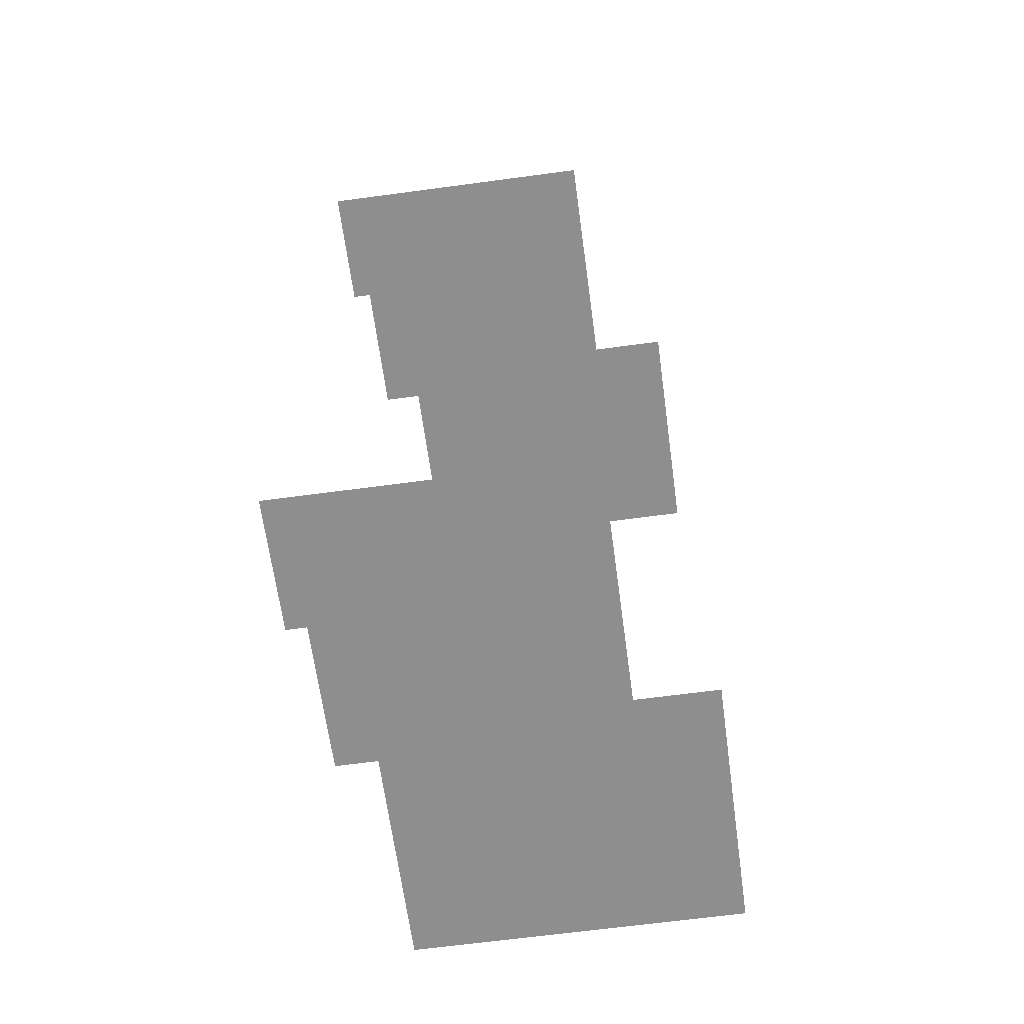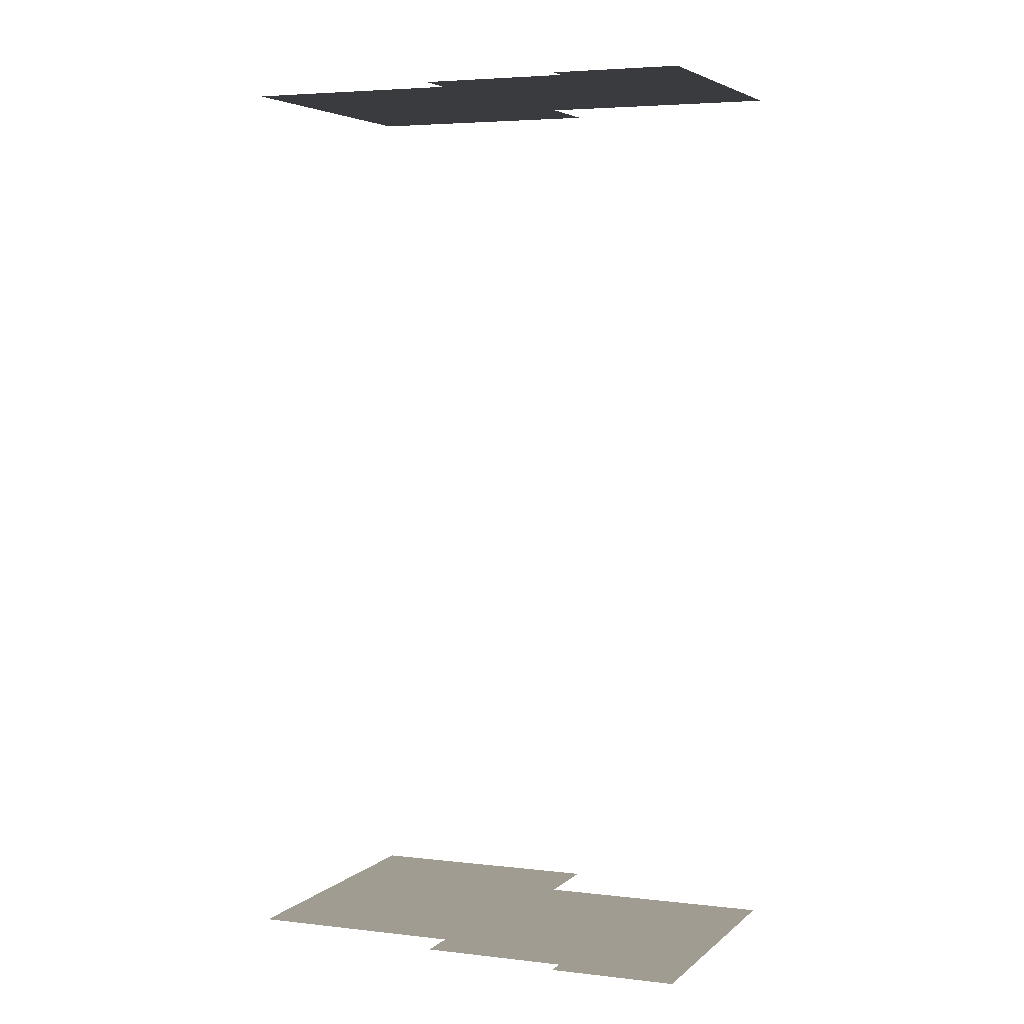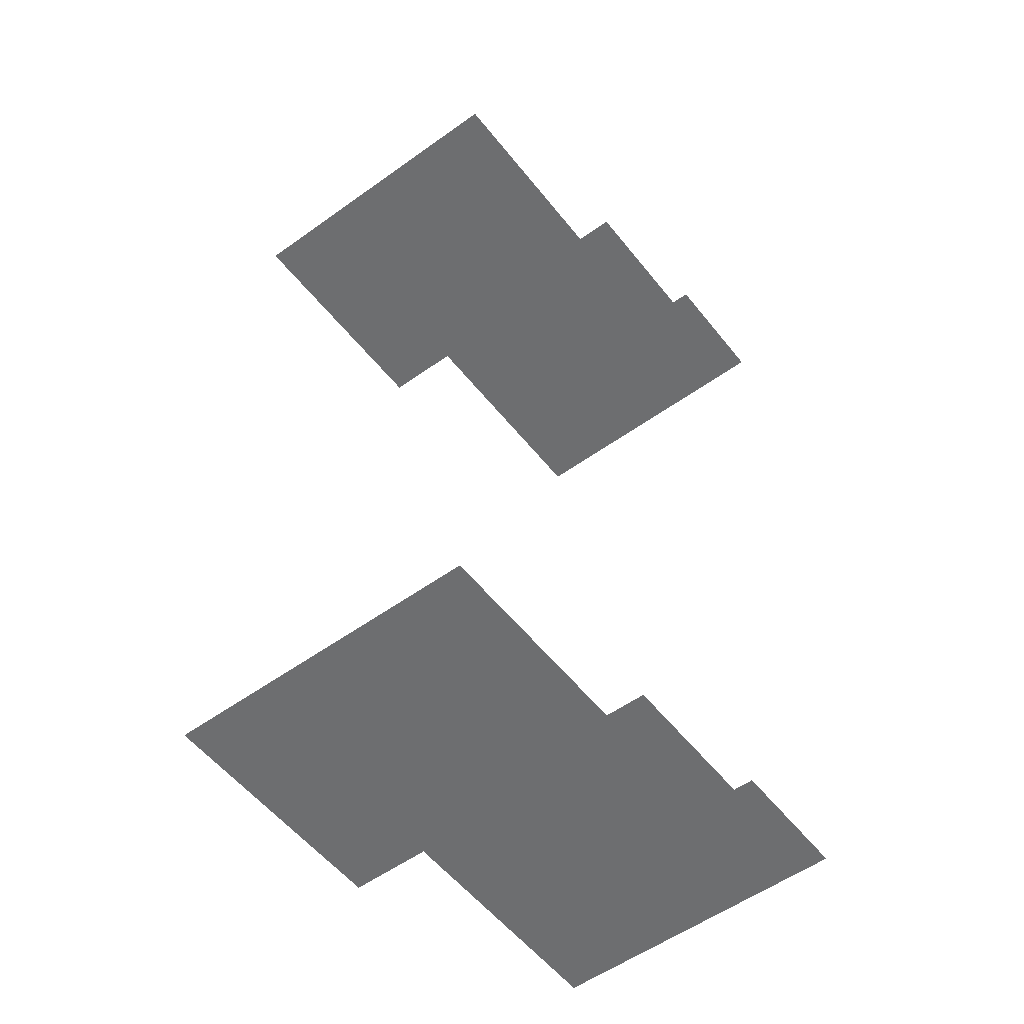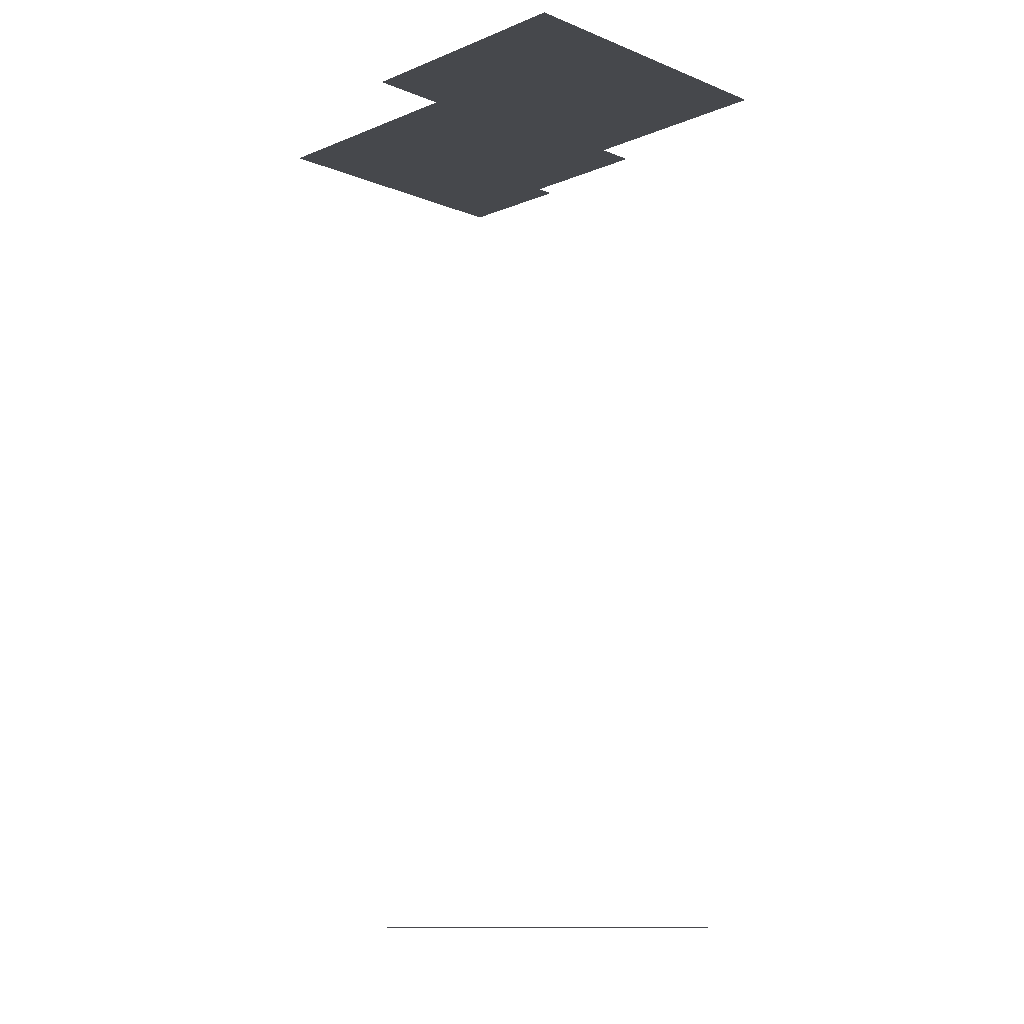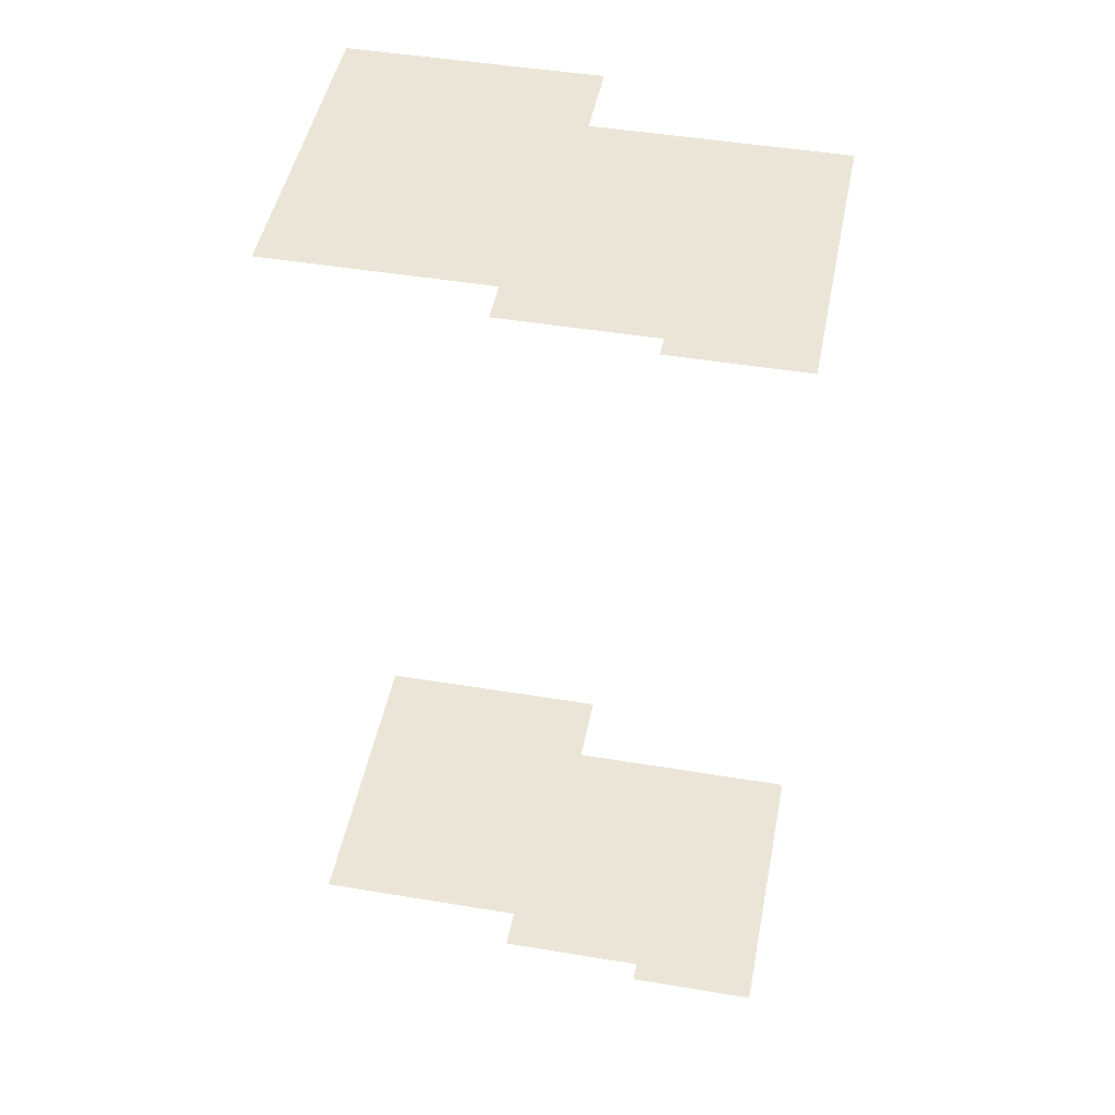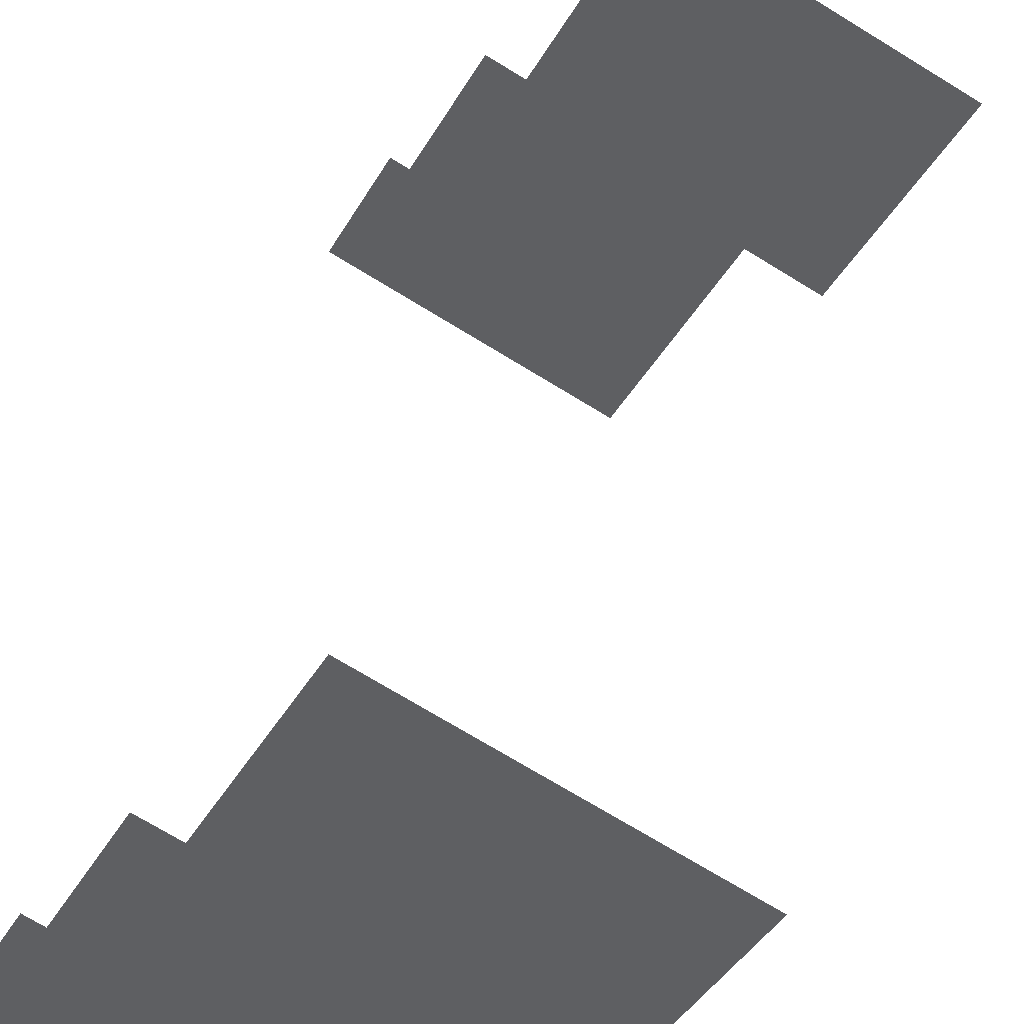
<metadata>
{"format":"obj","ext":"obj","renderer":"f3d","projection":"perspective","resolution":1024,"background":"white","views":[{"elev":-65.0,"azim":-20.6,"up":"+Z"},{"elev":4.3,"azim":-96.2,"up":"+Z"},{"elev":-54.3,"azim":-170.9,"up":"+Z"},{"elev":-11.4,"azim":106.9,"up":"+Z"},{"elev":46.0,"azim":-107.5,"up":"+Z"},{"elev":41.1,"azim":14.0,"up":"+Y"}]}
</metadata>
<code>
o geometryt000010000010000110010110000110000100110010110110st41_U
v 222.7 -235 564.5
v 226.7 -227.7 564.5
v 228.8 -228.8 564.5
v 252.1 -259.5 564.5
v 219.1 -241.7 564.5
v 237.5 -212.7 564.5
v 242 -215.1 564.5
v 266.4 -233 564.5
v 246.5 -206.8 564.5
v 250.2 -199.8 564.5
v 254.7 -191.5 564.5
v 290 -210.5 564.5
v 275.3 -237.7 564.5
v 252.1 -259.5 677.5
v 222.7 -235 677.5
v 219.1 -241.7 677.5
v 266.4 -233 677.5
v 228.8 -228.8 677.5
v 275.3 -237.7 677.5
v 290 -210.5 677.5
v 250.2 -199.8 677.5
v 246.5 -206.8 677.5
v 242 -215.1 677.5
v 254.7 -191.5 677.5
v 237.5 -212.7 677.5
v 226.7 -227.7 677.5
f 1 2 3
f 3 4 1
f 4 5 1
f 6 7 3
f 7 8 3
f 3 8 4
f 7 9 8
f 8 9 10
f 10 11 12
f 8 10 12
f 8 12 13
f 14 15 16
f 14 17 18
f 14 18 15
f 19 20 17
f 17 20 21
f 17 21 22
f 17 22 23
f 23 18 17
f 20 24 21
f 23 25 18
f 18 26 15

</code>
